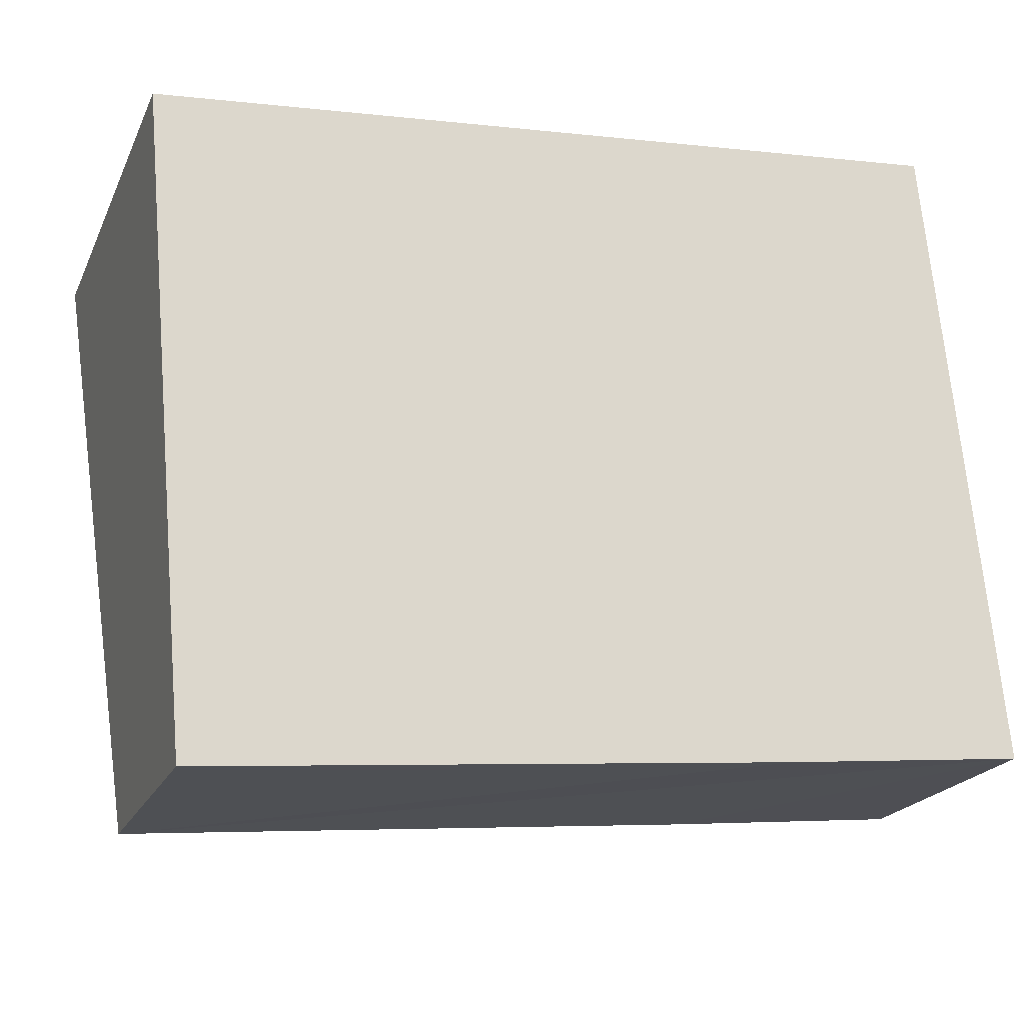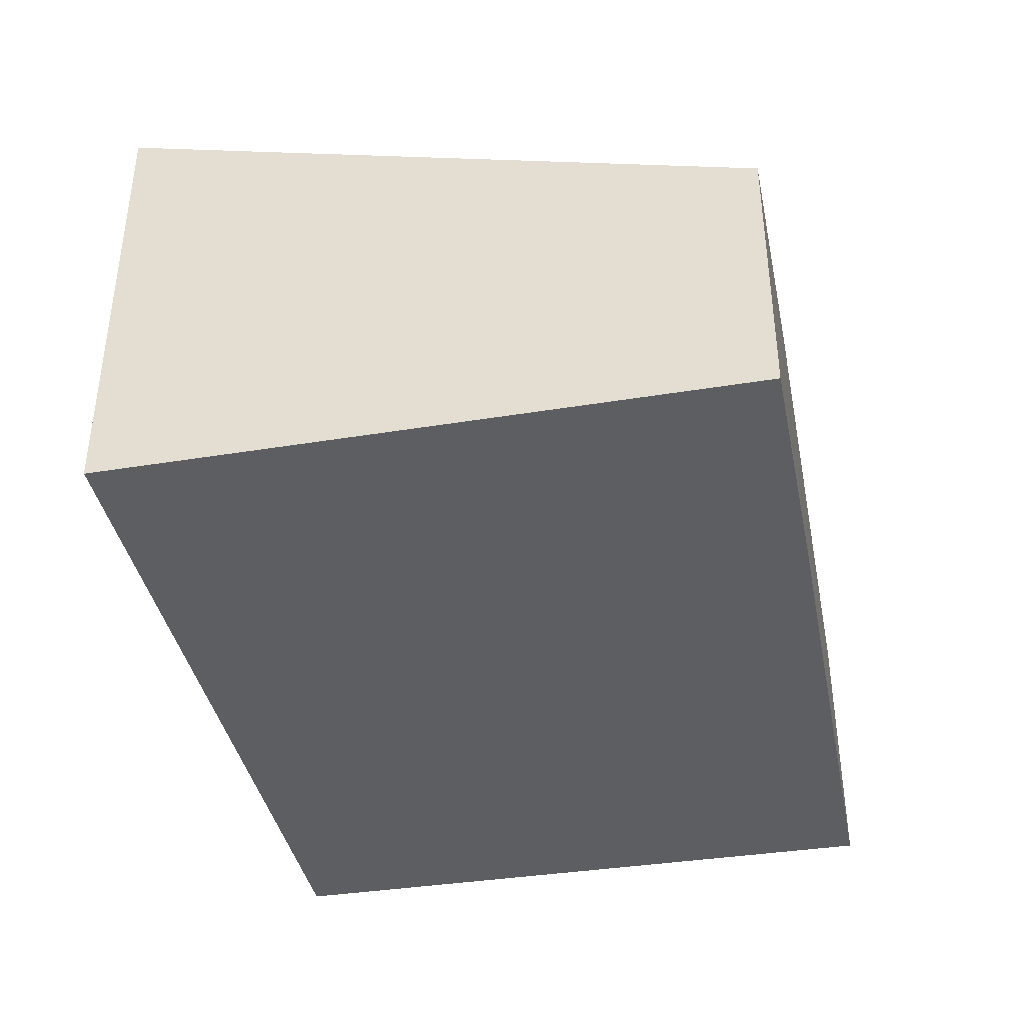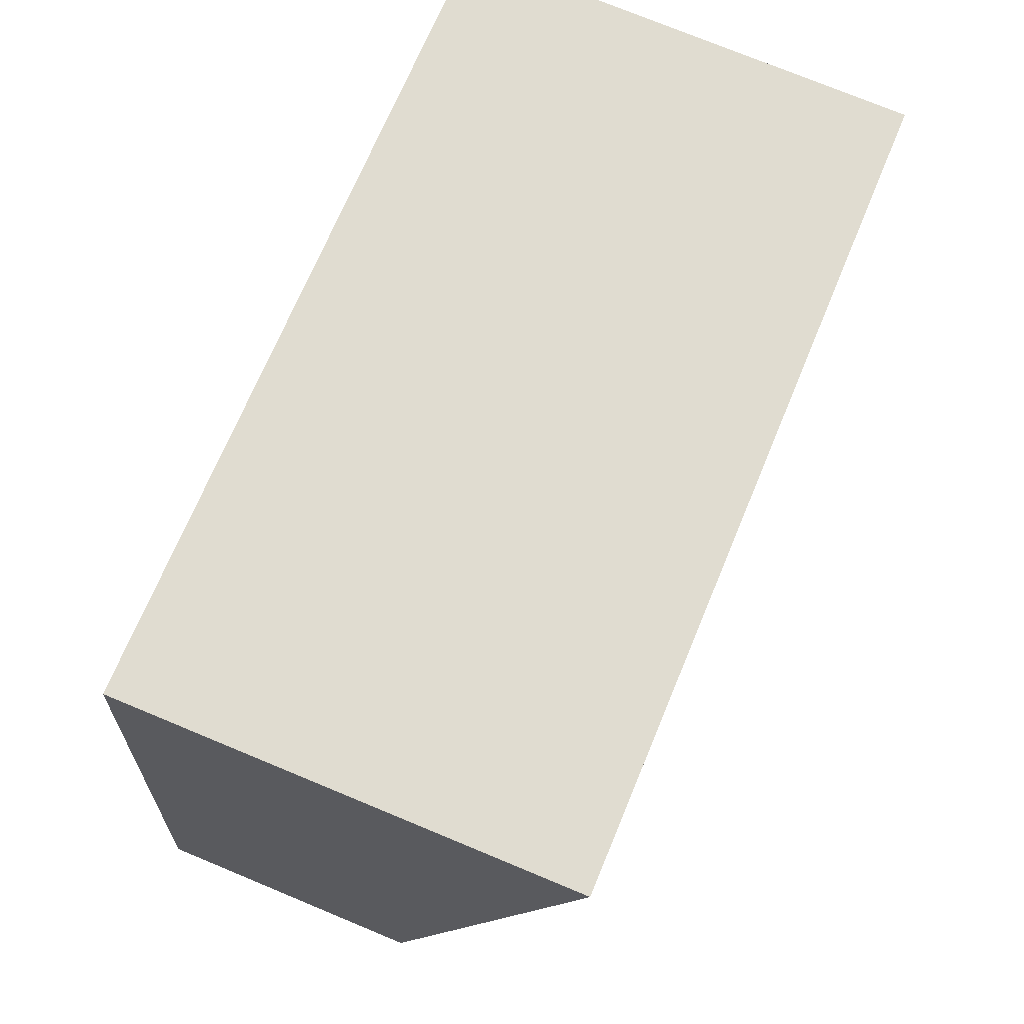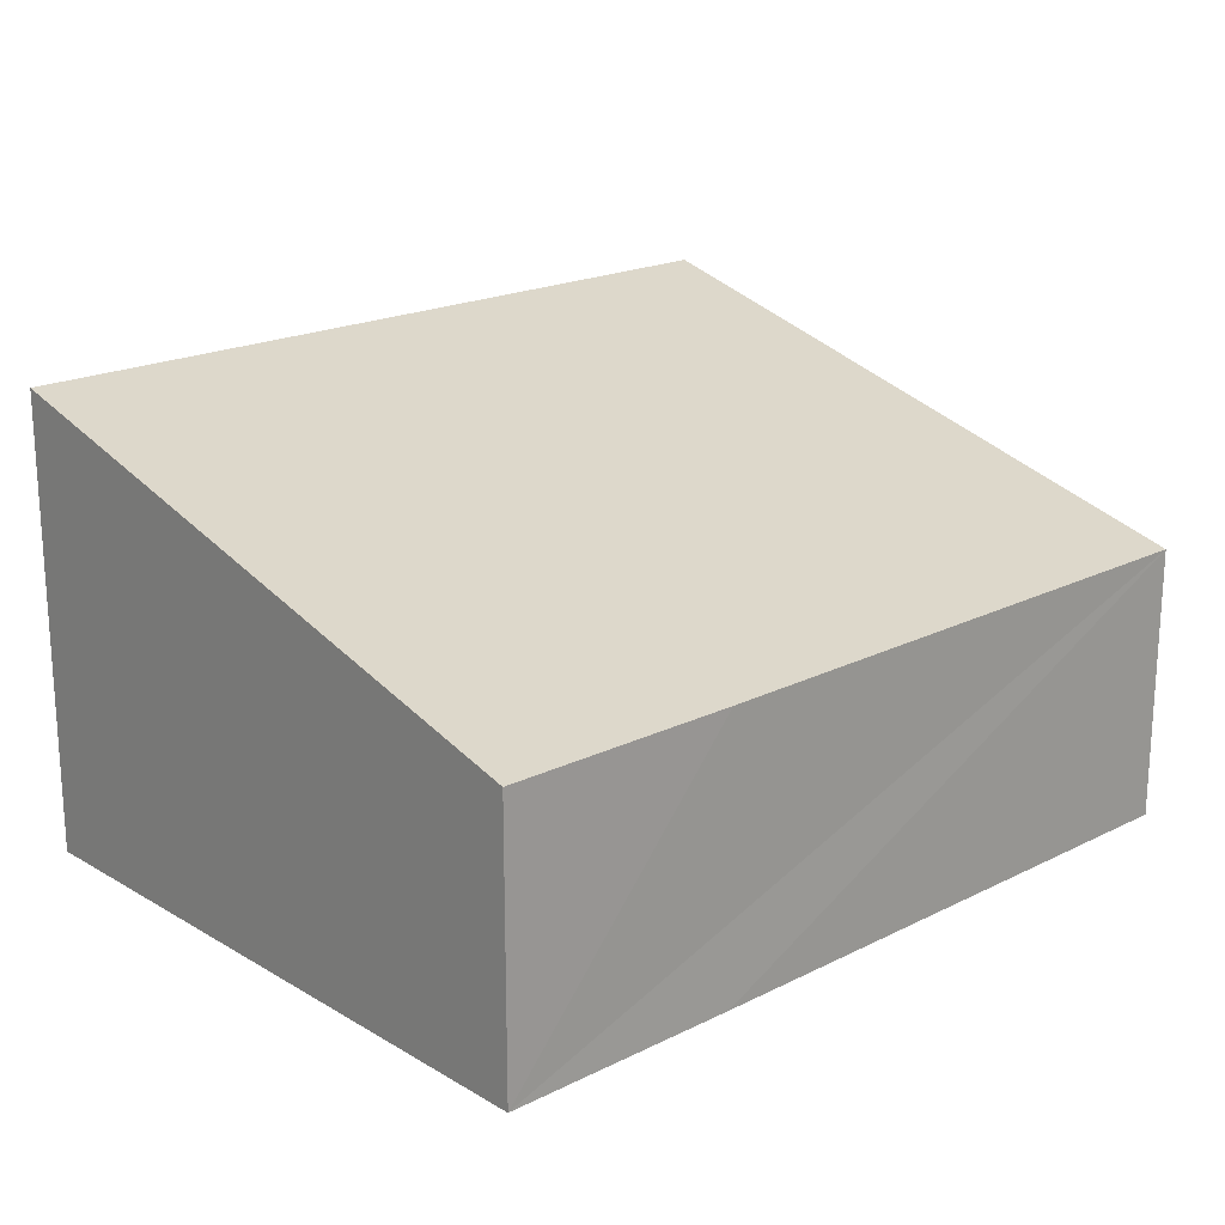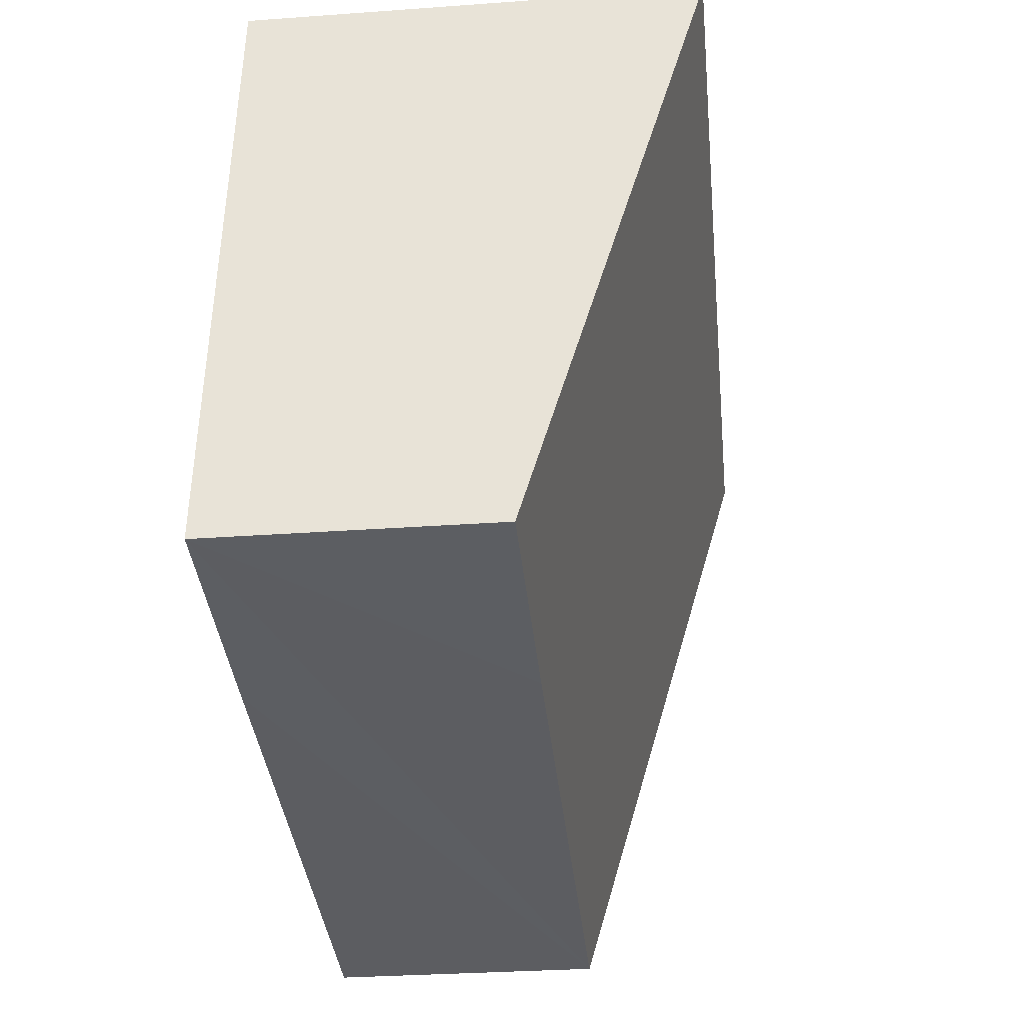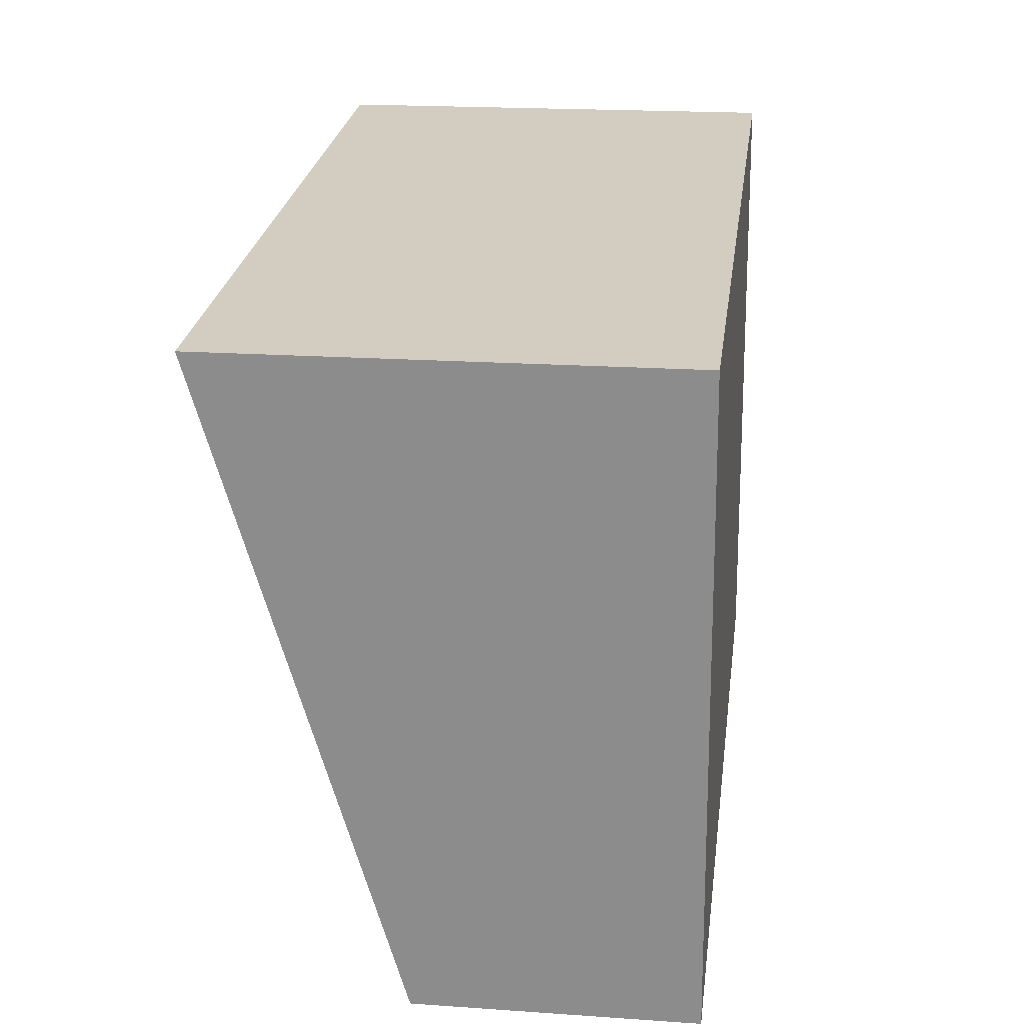
<metadata>
{"format":"obj","ext":"obj","renderer":"f3d","projection":"perspective","resolution":1024,"background":"white","views":[{"elev":-20.8,"azim":-19.4,"up":"+Z"},{"elev":-39.1,"azim":95.9,"up":"+Y"},{"elev":75.0,"azim":112.5,"up":"+Z"},{"elev":19.6,"azim":131.7,"up":"+Y"},{"elev":-31.8,"azim":95.8,"up":"+Z"},{"elev":19.4,"azim":-82.6,"up":"+Z"}]}
</metadata>
<code>
v  0 3.069 1.879e-16
v  4.317 1.851 -4.006
v  0.384 1.854 -4.368
v  5.502 3.066 0.509
v  5.938 1.854 -3.843
v  0 0 0
v  0.384 2.675e-16 -4.368
v  5.502 -3.117e-17 0.509
v  5.938 2.353e-16 -3.843
v  4.317 2.453e-16 -4.006
g defaultobject
f 1 2 3
f 2 1 4
f 2 4 5
f 3 6 1
f 6 3 7
f 6 4 1
f 4 6 8
f 8 5 4
f 5 8 9
f 9 2 5
f 2 9 3
f 3 9 10
f 3 10 7
f 10 6 7
f 6 10 8
f 8 10 9

</code>
